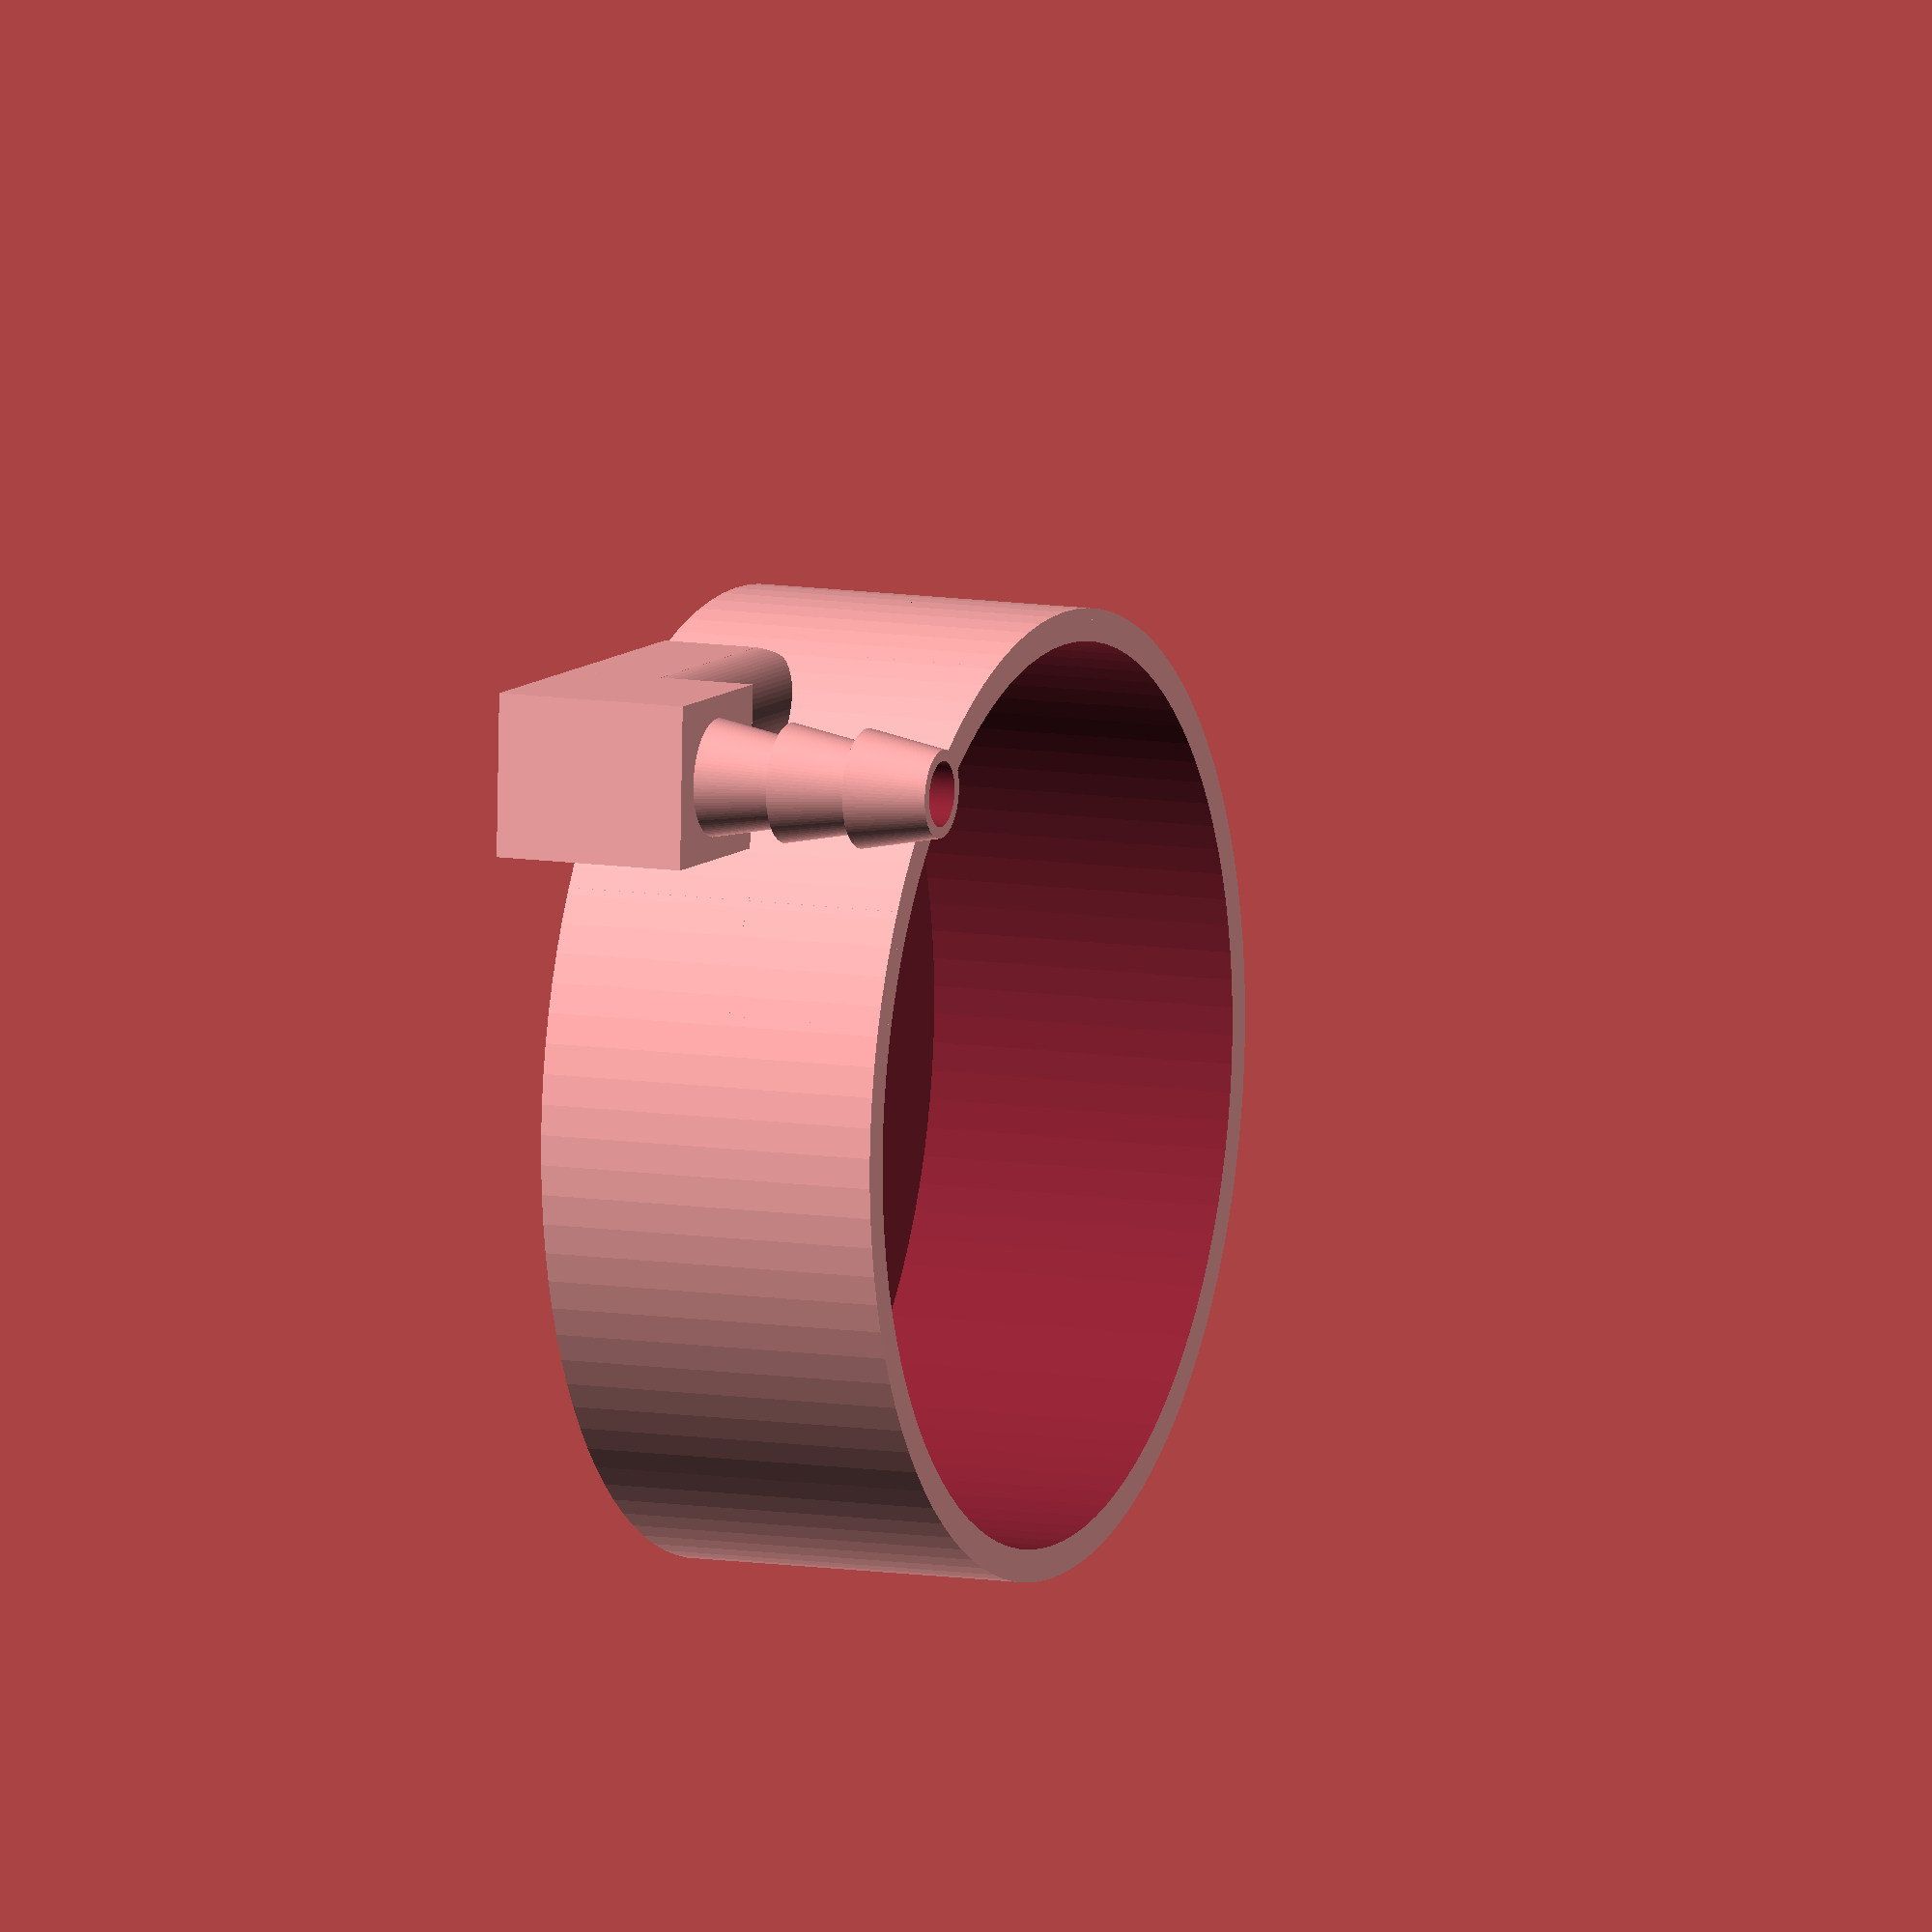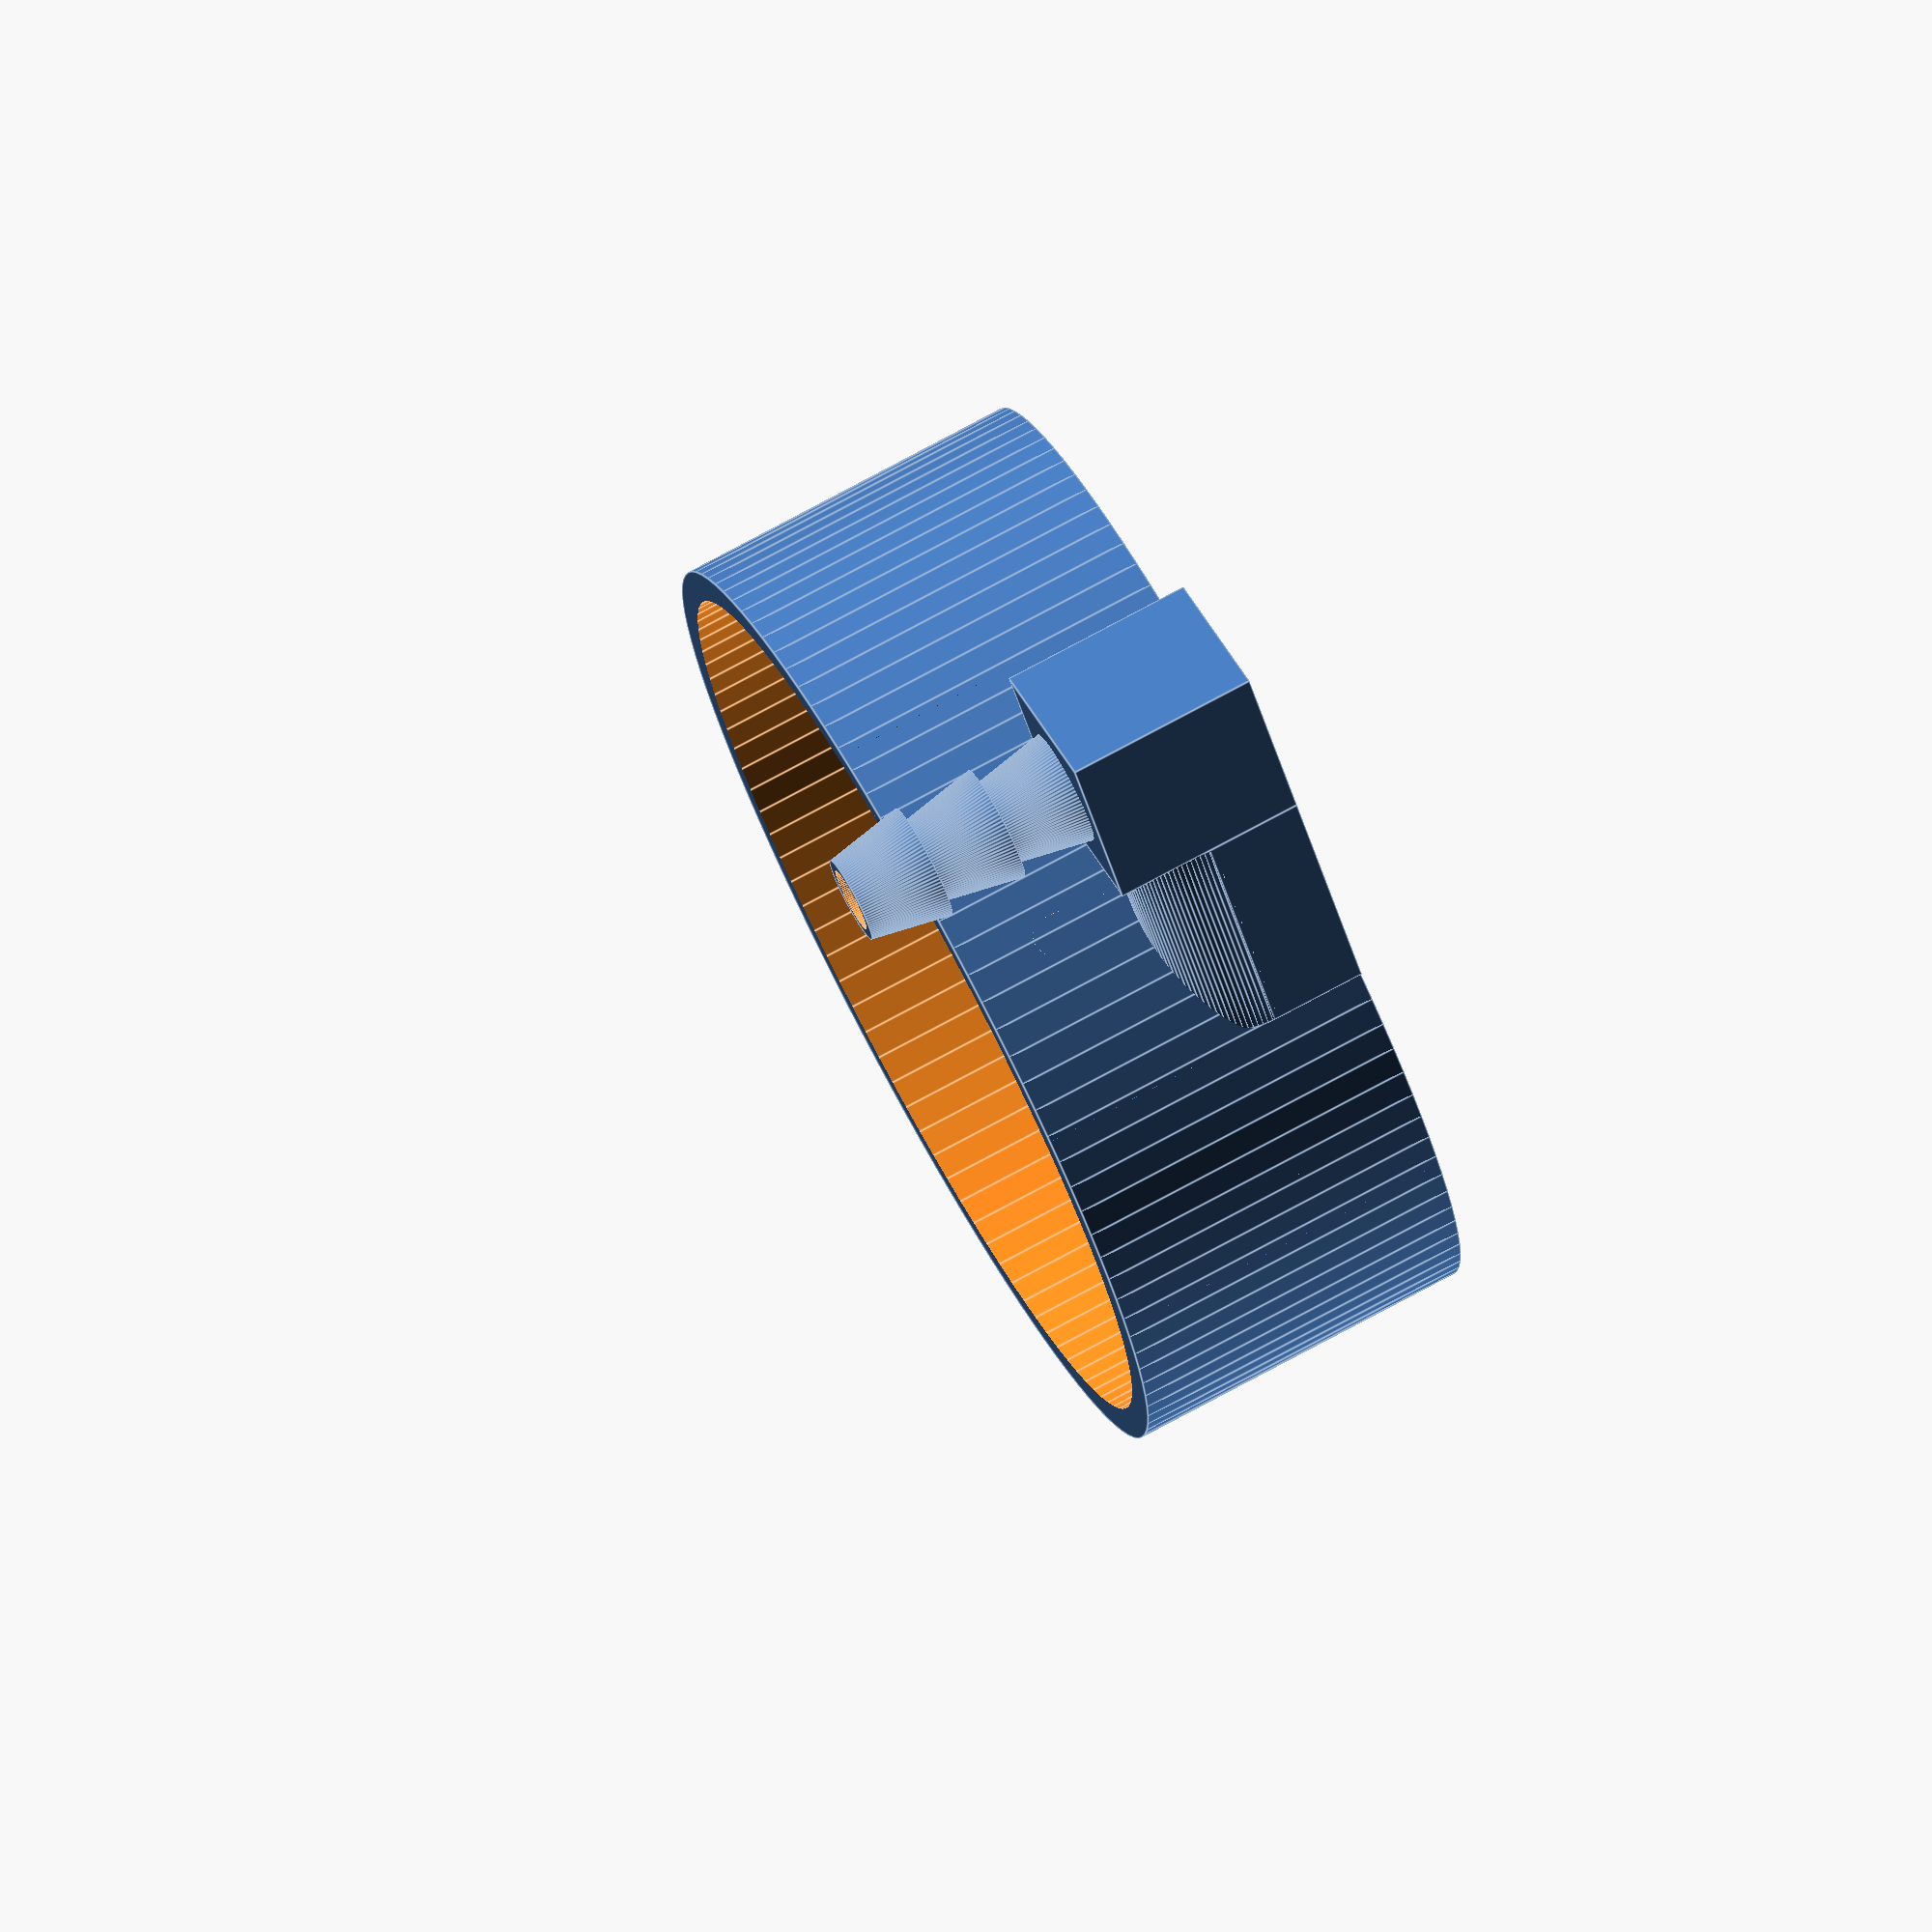
<openscad>
time = 0;
D = 55;

module funnel () {
	   $fn = 50;
	difference () {
       cylinder(r1 = (25.4 / 8) * 0.7 + .5, r2 = (25.4 / 8) * 1.3 + .5, h = 15, center = true);
		cylinder(r1 = ((25.4 / 8) * 0.7) - 1, r2 = ((25.4 / 8) * 1.3) - 1, h = 15 + .1, center = true);
	}
	translate([0, 0, 17.5]) difference () {
       cylinder(r2 = 20 + .5, r1 = (25.4 / 8) * 1.3 + .5, h = 20, center = true);
		cylinder(r2 = 20 - 1, r1 = ((25.4 / 8) * 1.3) - 1, h = 20 + .1, center = true);
	}
}

module tank (thickness, DEBUG = false) {
    $fn = 100;
    H = 16.5 + 3;
    //main body
	difference () {
    	cylinder(r = (D / 2) + thickness, h = H + thickness, center = true);
        translate([0, 0, thickness]) cylinder(r = (D / 2), h = H + thickness, center = true);
        //for intake
        //translate([0, 34, -7]) cube([6.5, 20, 2.5], center = true);
        translate([0, 39, 1]) rotate([0, 0, 35.5]) translate ([0, -13, -6]) rotate([0, 90, 90]) cylinder(r = 2, h = 13, center = true);
        if (DEBUG){ //
            translate([(D + 10) / 2, 0, 0]) cube([D + 10, D + 10, D + 10], center = true);
        }
  	}
    //light trap
    translate([0, 39, 1]) rotate([0, 0, 35.5]) {
        //
        translate([0, -6, 0]) rotate([0, -90, 180]) {
            difference () {
                union () {
                    //bend(5);
                    translate([-5.75, -6, 0]) cube([12, 11, 10], center = true);
                }
                bend(2);
            }
        }
        translate ([0, -13, -6]) {
            rotate([0, 90, 90]) {
                difference () {
                    union () {
                        cylinder(r = 5, h = 15, center = true);
                        translate([2.75, 0, 0]) cube([6, 10, 15], center = true);
                    }
                    cylinder(r = 2, h = 15 + 1, center = true);
                    translate([0, 3, -10]) rotate([50, 0, 0]) cube([15, 25, 15], center = true);
                }
            }
        }
        translate([0, 0, 2.5]) barbed_fitting();
    }
}

module barbed_fitting () {
    ID = 25.4 / 4;
    D = 4;
    H = 15;
    difference () {
        union () {
            for (i = [0 : 2]) {
                translate([0, 0, i * (H / 3)]) cylinder(r1 = (ID * 1.15) / 2, r2 = (ID * 0.85) / 2, h = H / 3, center = true);
            }
        }
        cylinder(r = D / 2, h = H * 2, center = true);
    }
}


module bend (R = 4) {
    difference () {
        rotate_extrude(convexity = 10, angle = 90, $fn = 60) {
            translate([6, 0, 0]) circle(r = R);
        }
        translate([15, 0, 0]) cube([30, 30, 30], center = true);
        translate([0, 15, 0]) cube([30, 30, 30], center = true);
    }
}

//translate([0, 0, 19]) reel();
//translate([0, 0, 25]) tank_inner();

rotate([0, 0, time]) tank(2);
//translate([0, 0, 39]) tank_cover(2);

//rotate([180, 0, 0]) funnel();
</openscad>
<views>
elev=349.8 azim=307.9 roll=292.6 proj=o view=wireframe
elev=285.0 azim=2.3 roll=61.5 proj=o view=edges
</views>
